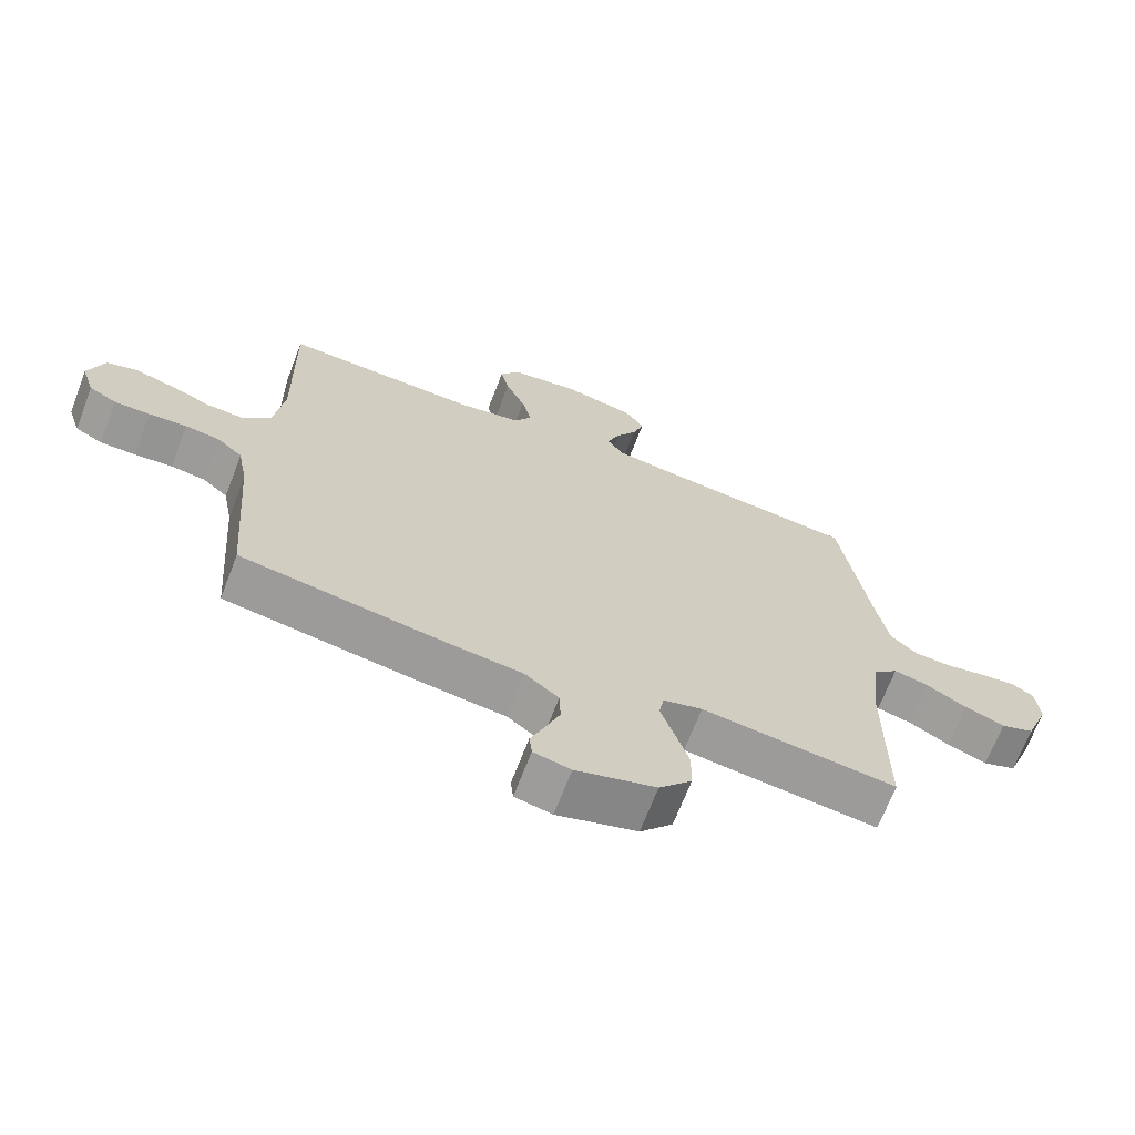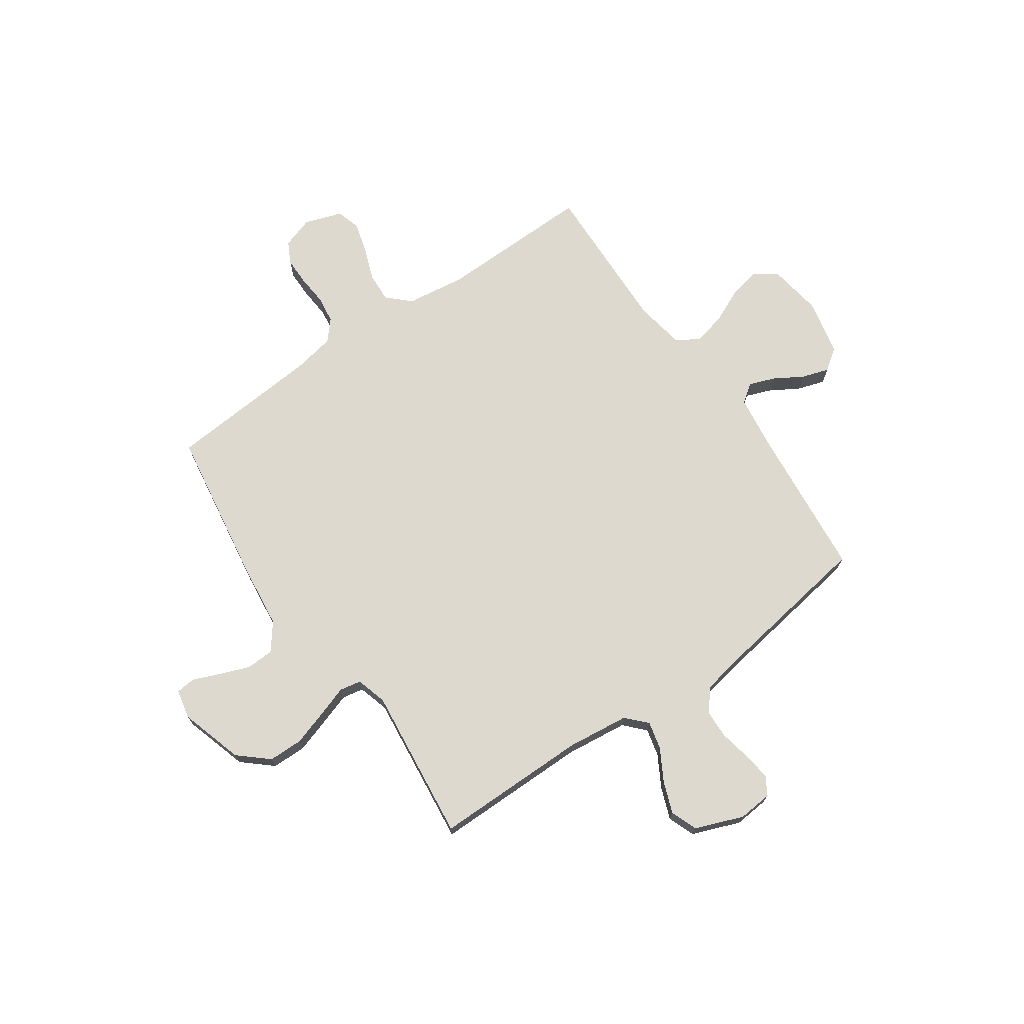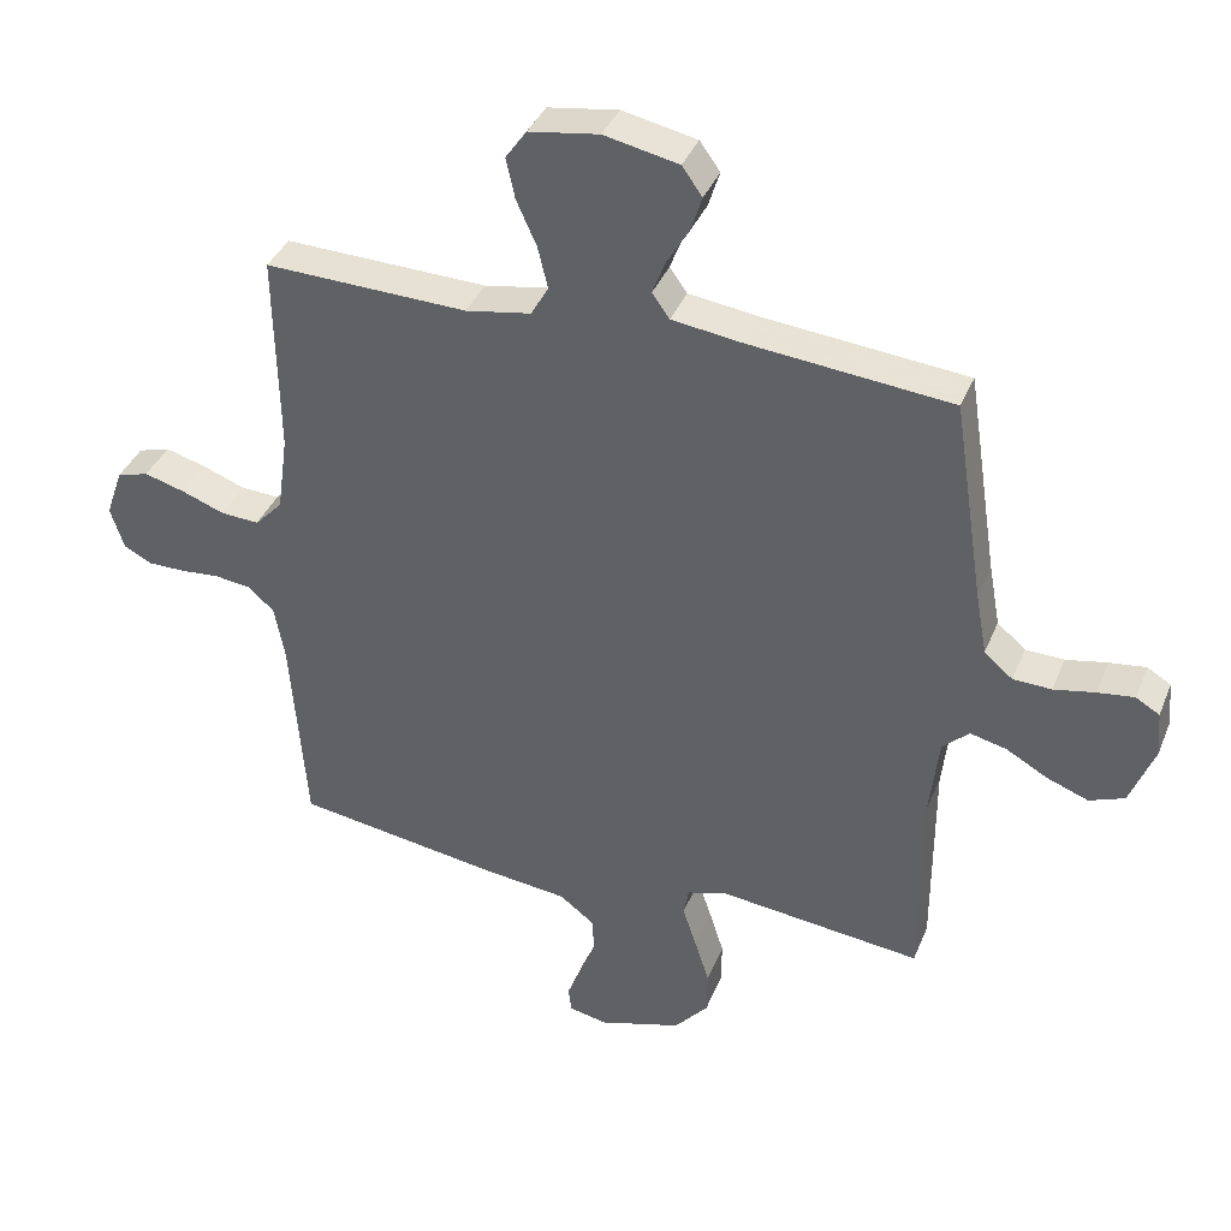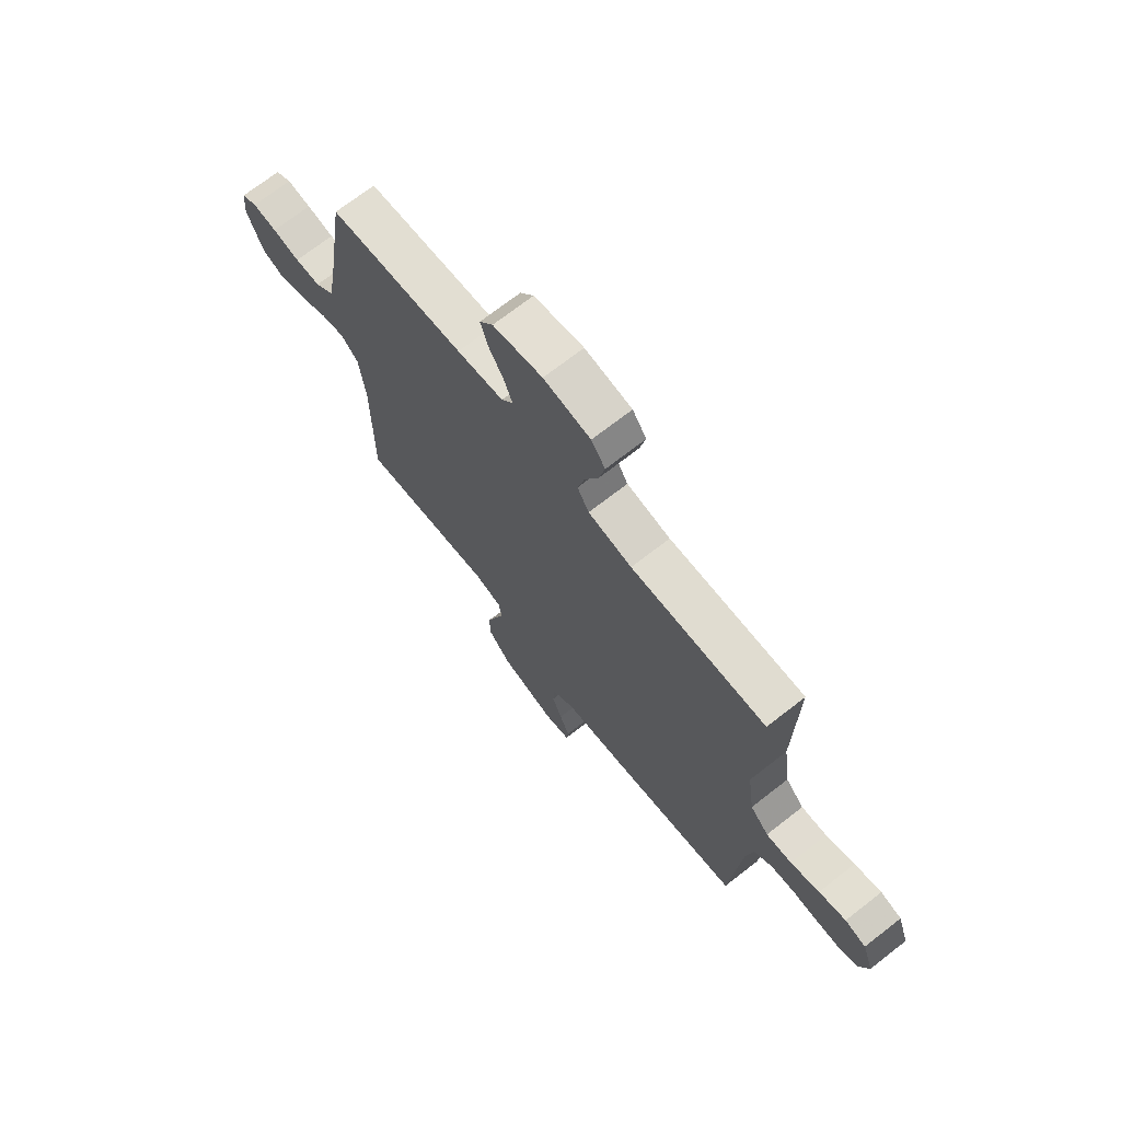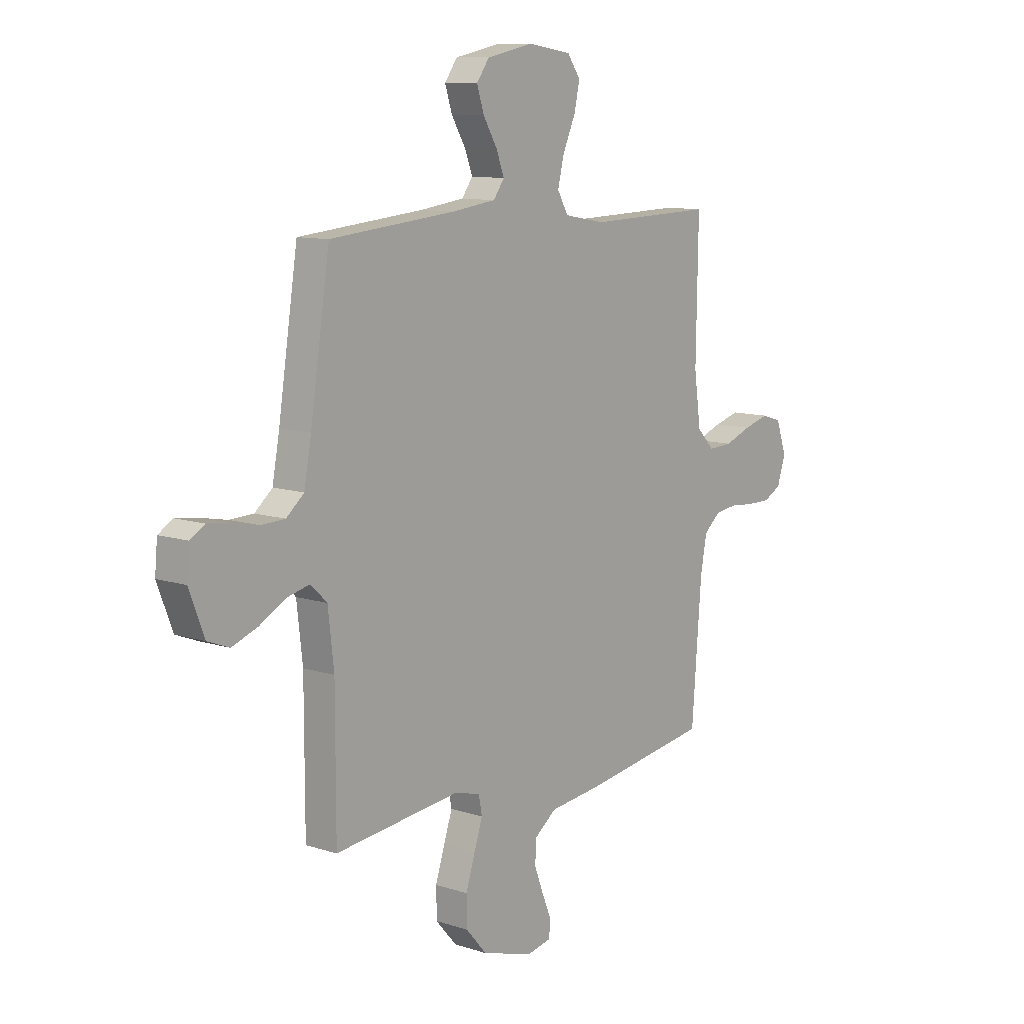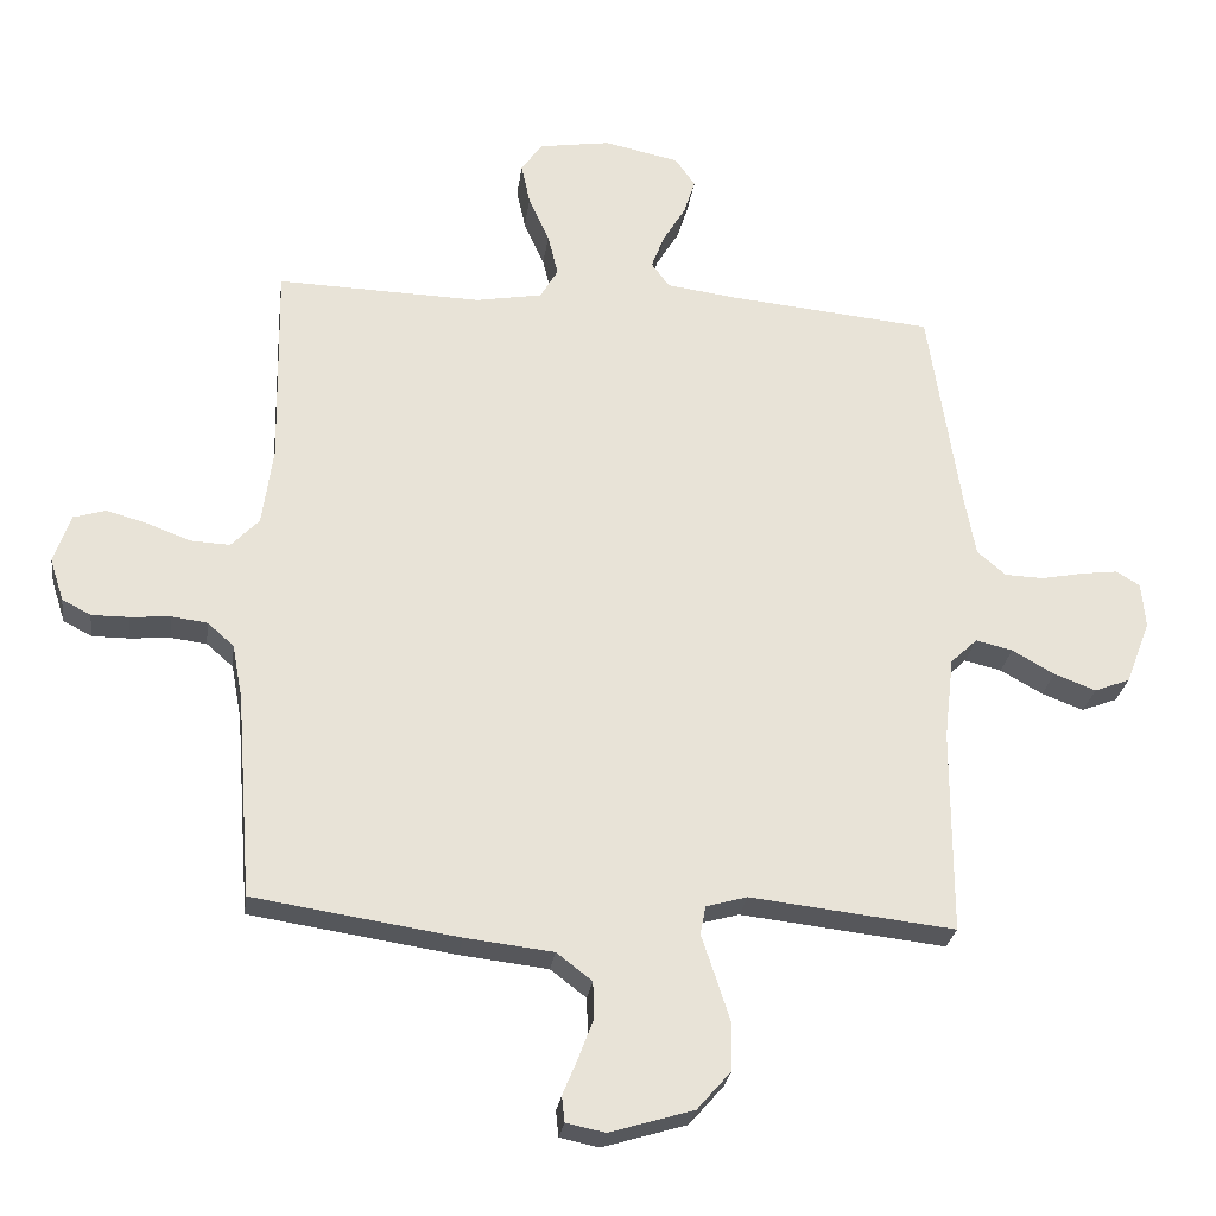
<metadata>
{"format":"obj","ext":"obj","renderer":"f3d","projection":"perspective","resolution":1024,"background":"white","views":[{"elev":-68.4,"azim":159.0,"up":"+Z"},{"elev":71.7,"azim":-124.8,"up":"+Y"},{"elev":37.8,"azim":-159.4,"up":"+Z"},{"elev":70.7,"azim":52.0,"up":"+Z"},{"elev":10.3,"azim":-50.6,"up":"+Z"},{"elev":-26.6,"azim":172.5,"up":"+Z"}]}
</metadata>
<code>
v -0.5 0.07 0.5
v -0.2 0.07 0.529
v -0.097 0.07 0.543
v -0.071 0.07 0.579
v -0.09 0.07 0.629
v -0.123 0.07 0.684
v -0.14 0.07 0.737
v -0.11 0.07 0.779
v 0 0.07 0.802
v 0.104 0.07 0.786
v 0.135 0.07 0.742
v 0.122 0.07 0.682
v 0.092 0.07 0.615
v 0.077 0.07 0.553
v 0.103 0.07 0.508
v 0.2 0.07 0.491
v 0.5 0.07 0.5
v 0.495 0.07 0.2
v 0.511 0.07 0.085
v 0.552 0.07 0.042
v 0.609 0.07 0.045
v 0.673 0.07 0.069
v 0.733 0.07 0.086
v 0.78 0.07 0.072
v 0.805 0.07 0
v 0.785 0.07 -0.062
v 0.743 0.07 -0.084
v 0.688 0.07 -0.084
v 0.63 0.07 -0.079
v 0.577 0.07 -0.086
v 0.538 0.07 -0.12
v 0.523 0.07 -0.2
v 0.5 0.07 -0.5
v 0.2 0.07 -0.546
v 0.071 0.07 -0.561
v 0.019 0.07 -0.601
v 0.017 0.07 -0.654
v 0.039 0.07 -0.712
v 0.061 0.07 -0.765
v 0.057 0.07 -0.803
v 0 0.07 -0.815
v -0.123 0.07 -0.778
v -0.173 0.07 -0.721
v -0.174 0.07 -0.654
v -0.152 0.07 -0.585
v -0.132 0.07 -0.525
v -0.14 0.07 -0.483
v -0.2 0.07 -0.466
v -0.5 0.07 -0.5
v -0.5 0.07 -0.2
v -0.514 0.07 -0.079
v -0.553 0.07 -0.042
v -0.607 0.07 -0.055
v -0.669 0.07 -0.09
v -0.73 0.07 -0.113
v -0.782 0.07 -0.093
v -0.818 0.07 0
v -0.812 0.07 0.067
v -0.777 0.07 0.088
v -0.723 0.07 0.081
v -0.662 0.07 0.069
v -0.605 0.07 0.071
v -0.563 0.07 0.107
v -0.546 0.07 0.2
v -0.5 0 0.5
v -0.2 0 0.529
v -0.097 0 0.543
v -0.071 0 0.579
v -0.09 0 0.629
v -0.123 0 0.684
v -0.14 0 0.737
v -0.11 0 0.779
v 0 0 0.802
v 0.104 0 0.786
v 0.135 0 0.742
v 0.122 0 0.682
v 0.092 0 0.615
v 0.077 0 0.553
v 0.103 0 0.508
v 0.2 0 0.491
v 0.5 0 0.5
v 0.495 0 0.2
v 0.511 0 0.085
v 0.552 0 0.042
v 0.609 0 0.045
v 0.673 0 0.069
v 0.733 0 0.086
v 0.78 0 0.072
v 0.805 0 0
v 0.785 0 -0.062
v 0.743 0 -0.084
v 0.688 0 -0.084
v 0.63 0 -0.079
v 0.577 0 -0.086
v 0.538 0 -0.12
v 0.523 0 -0.2
v 0.5 0 -0.5
v 0.2 0 -0.546
v 0.071 0 -0.561
v 0.019 0 -0.601
v 0.017 0 -0.654
v 0.039 0 -0.712
v 0.061 0 -0.765
v 0.057 0 -0.803
v 0 0 -0.815
v -0.123 0 -0.778
v -0.173 0 -0.721
v -0.174 0 -0.654
v -0.152 0 -0.585
v -0.132 0 -0.525
v -0.14 0 -0.483
v -0.2 0 -0.466
v -0.5 0 -0.5
v -0.5 0 -0.2
v -0.514 0 -0.079
v -0.553 0 -0.042
v -0.607 0 -0.055
v -0.669 0 -0.09
v -0.73 0 -0.113
v -0.782 0 -0.093
v -0.818 0 0
v -0.812 0 0.067
v -0.777 0 0.088
v -0.723 0 0.081
v -0.662 0 0.069
v -0.605 0 0.071
v -0.563 0 0.107
v -0.546 0 0.2
f 59 60 61
f 58 59 61
f 57 58 61
f 56 57 61
f 55 56 61
f 54 55 61
f 53 54 61
f 52 53 61 62
f 51 52 62 63
f 48 49 50
f 47 48 50 51
f 44 45 46
f 43 44 46
f 42 43 46
f 41 42 46
f 40 41 46
f 39 40 46
f 38 39 46
f 37 38 46 47
f 36 37 47
f 51 63 64
f 47 51 64
f 36 47 64
f 35 36 64
f 27 28 29
f 26 27 29
f 25 26 29
f 24 25 29
f 23 24 29
f 22 23 29
f 21 22 29
f 20 21 29 30
f 19 20 30 31
f 16 17 18
f 19 31 32
f 18 19 32
f 16 18 32
f 15 16 32
f 11 12 13
f 10 11 13
f 9 10 13
f 8 9 13
f 7 8 13
f 6 7 13
f 5 6 13
f 4 5 13 14
f 3 4 14 15
f 64 1 2
f 35 64 2
f 34 35 2
f 33 34 2
f 32 33 2
f 15 32 2
f 2 3 15
f 125 124 123
f 125 123 122
f 125 122 121
f 125 121 120
f 125 120 119
f 125 119 118
f 125 118 117
f 126 125 117 116
f 127 126 116 115
f 114 113 112
f 115 114 112 111
f 110 109 108
f 110 108 107
f 110 107 106
f 110 106 105
f 110 105 104
f 110 104 103
f 110 103 102
f 111 110 102 101
f 111 101 100
f 128 127 115
f 128 115 111
f 128 111 100
f 128 100 99
f 93 92 91
f 93 91 90
f 93 90 89
f 93 89 88
f 93 88 87
f 93 87 86
f 93 86 85
f 94 93 85 84
f 95 94 84 83
f 82 81 80
f 96 95 83
f 96 83 82
f 96 82 80
f 96 80 79
f 77 76 75
f 77 75 74
f 77 74 73
f 77 73 72
f 77 72 71
f 77 71 70
f 77 70 69
f 78 77 69 68
f 79 78 68 67
f 66 65 128
f 66 128 99
f 66 99 98
f 66 98 97
f 66 97 96
f 66 96 79
f 79 67 66
f 1 65 66 2
f 2 66 67 3
f 3 67 68 4
f 4 68 69 5
f 5 69 70 6
f 6 70 71 7
f 7 71 72 8
f 8 72 73 9
f 9 73 74 10
f 10 74 75 11
f 11 75 76 12
f 12 76 77 13
f 13 77 78 14
f 14 78 79 15
f 15 79 80 16
f 16 80 81 17
f 17 81 82 18
f 18 82 83 19
f 19 83 84 20
f 20 84 85 21
f 21 85 86 22
f 22 86 87 23
f 23 87 88 24
f 24 88 89 25
f 25 89 90 26
f 26 90 91 27
f 27 91 92 28
f 28 92 93 29
f 29 93 94 30
f 30 94 95 31
f 31 95 96 32
f 32 96 97 33
f 33 97 98 34
f 34 98 99 35
f 35 99 100 36
f 36 100 101 37
f 37 101 102 38
f 38 102 103 39
f 39 103 104 40
f 40 104 105 41
f 41 105 106 42
f 42 106 107 43
f 43 107 108 44
f 44 108 109 45
f 45 109 110 46
f 46 110 111 47
f 47 111 112 48
f 48 112 113 49
f 49 113 114 50
f 50 114 115 51
f 51 115 116 52
f 52 116 117 53
f 53 117 118 54
f 54 118 119 55
f 55 119 120 56
f 56 120 121 57
f 57 121 122 58
f 58 122 123 59
f 59 123 124 60
f 60 124 125 61
f 61 125 126 62
f 62 126 127 63
f 63 127 128 64
f 64 128 65 1

</code>
